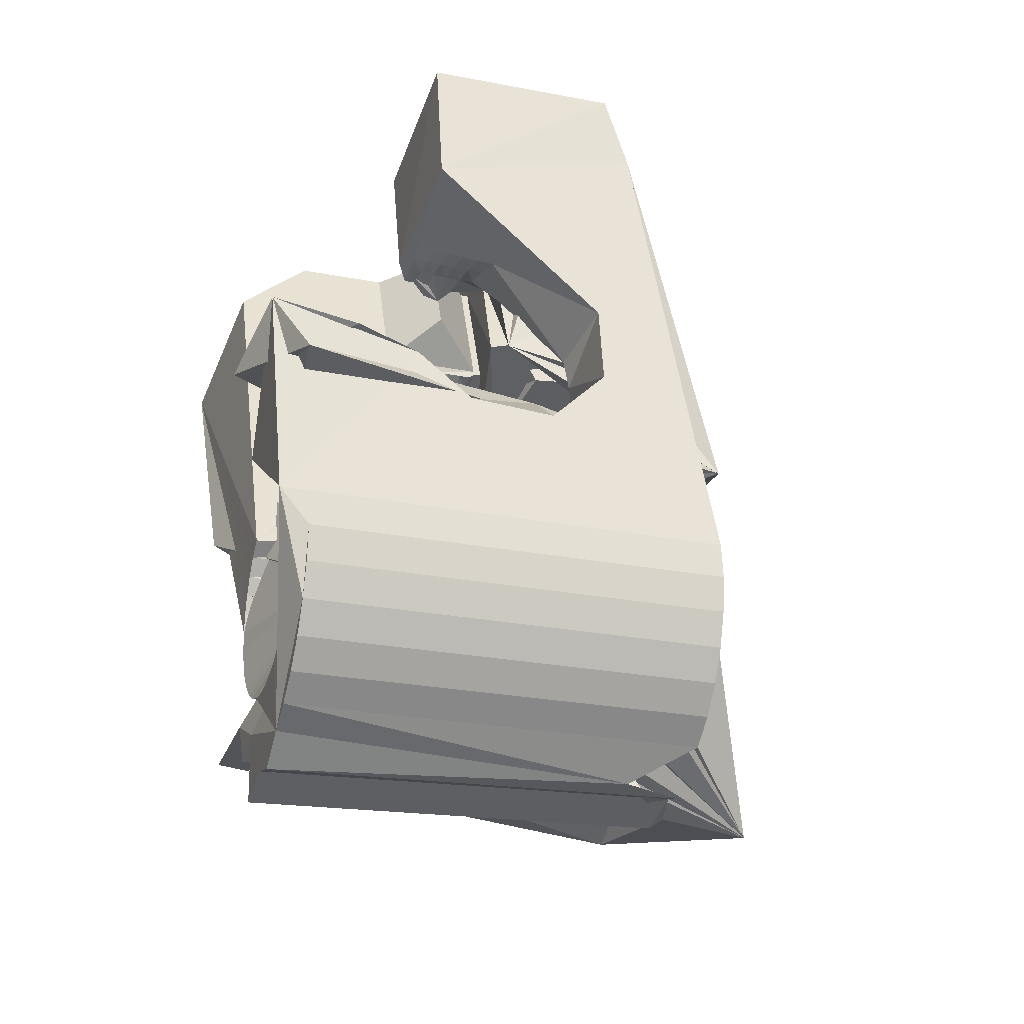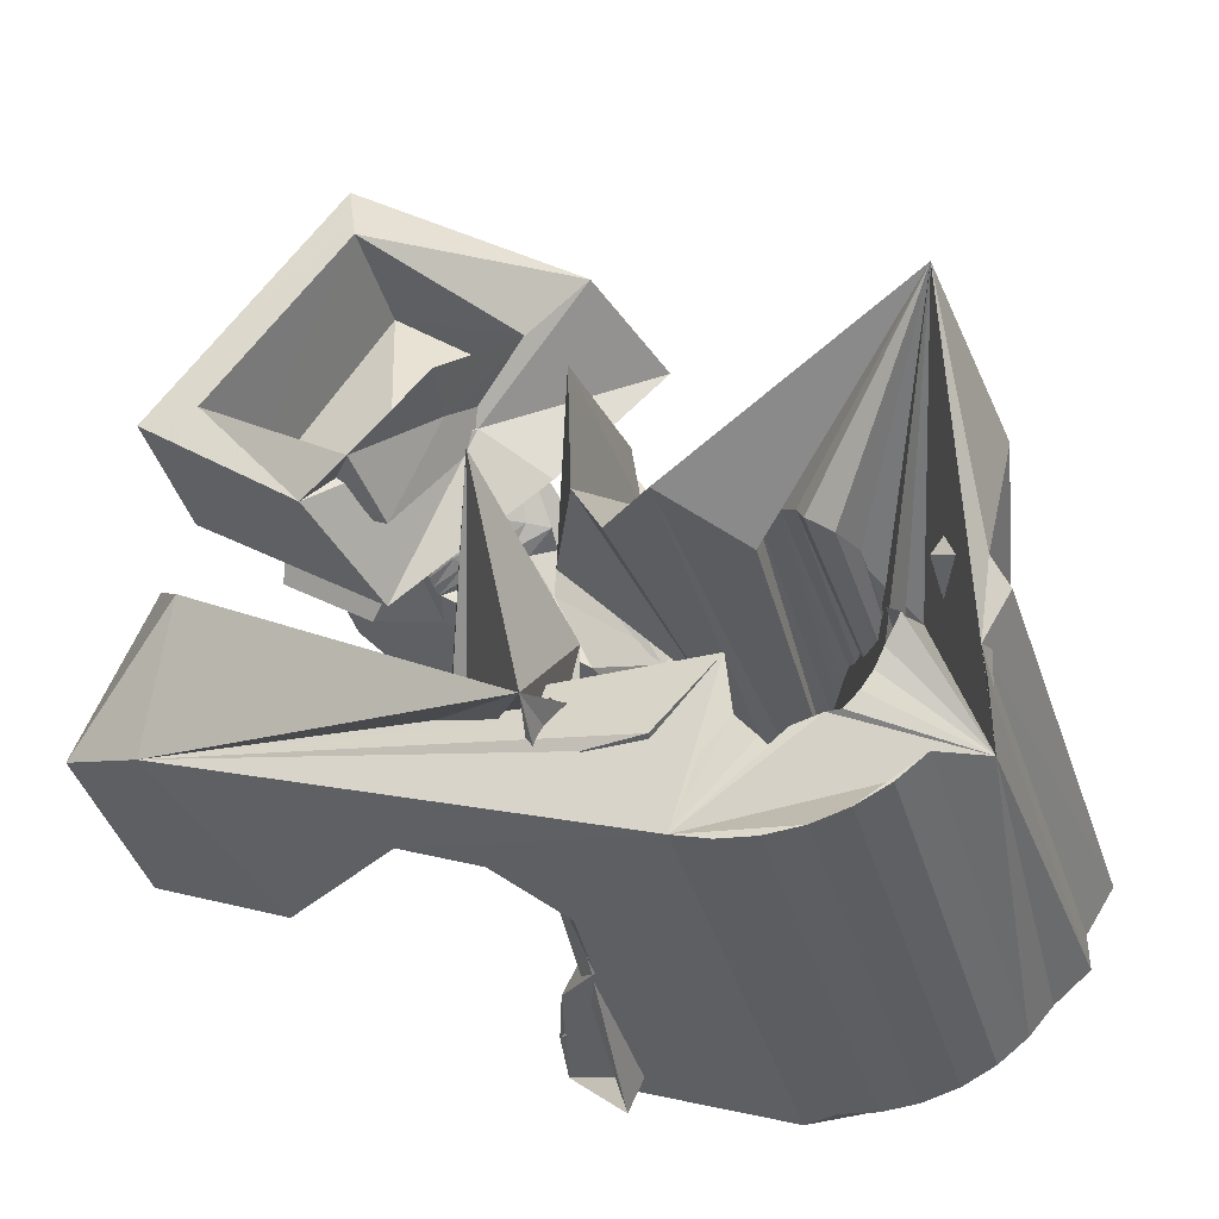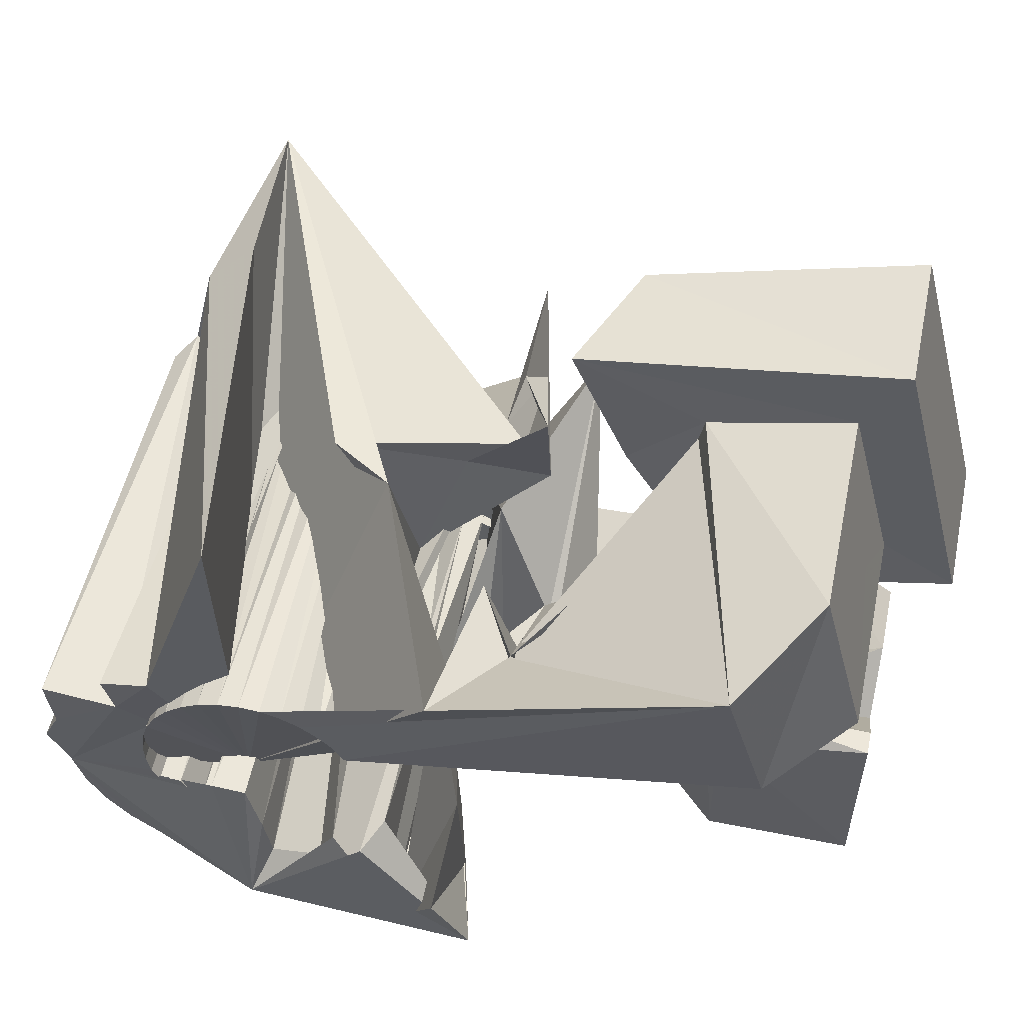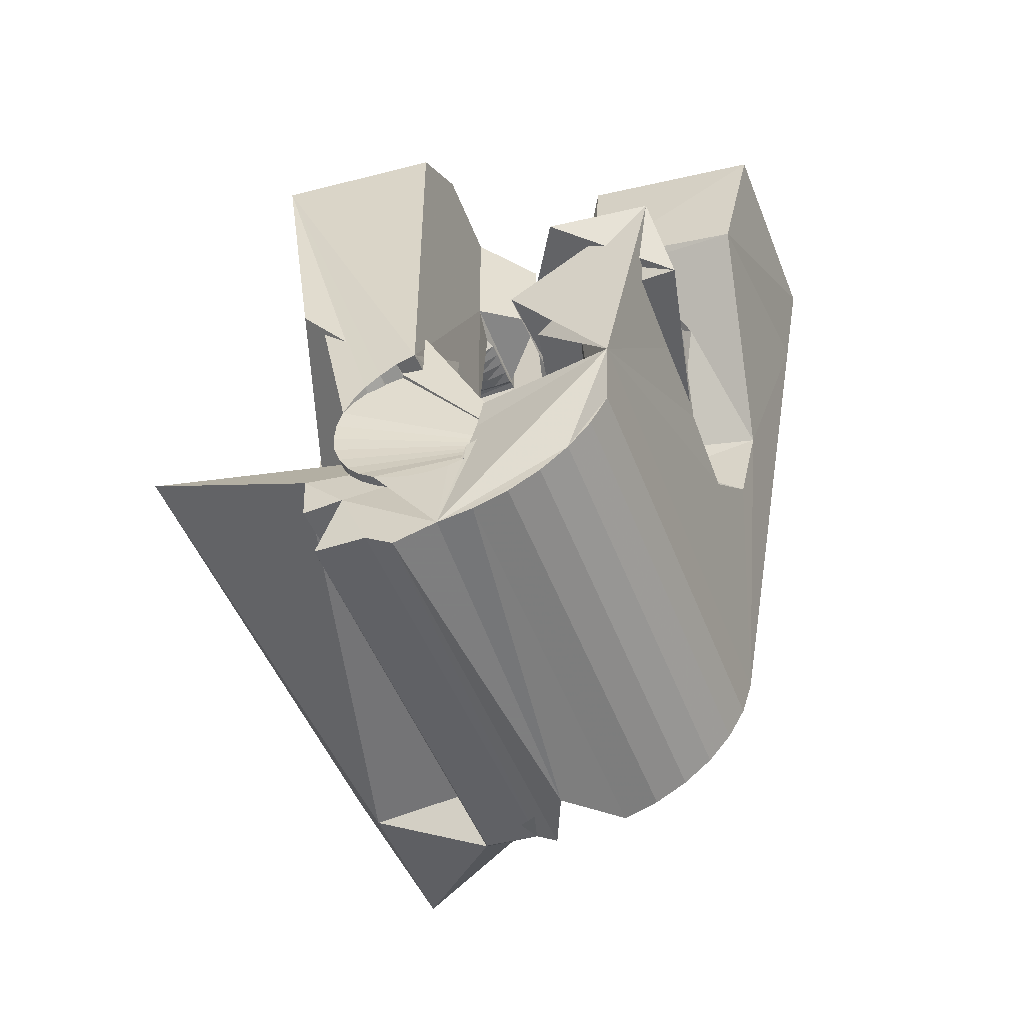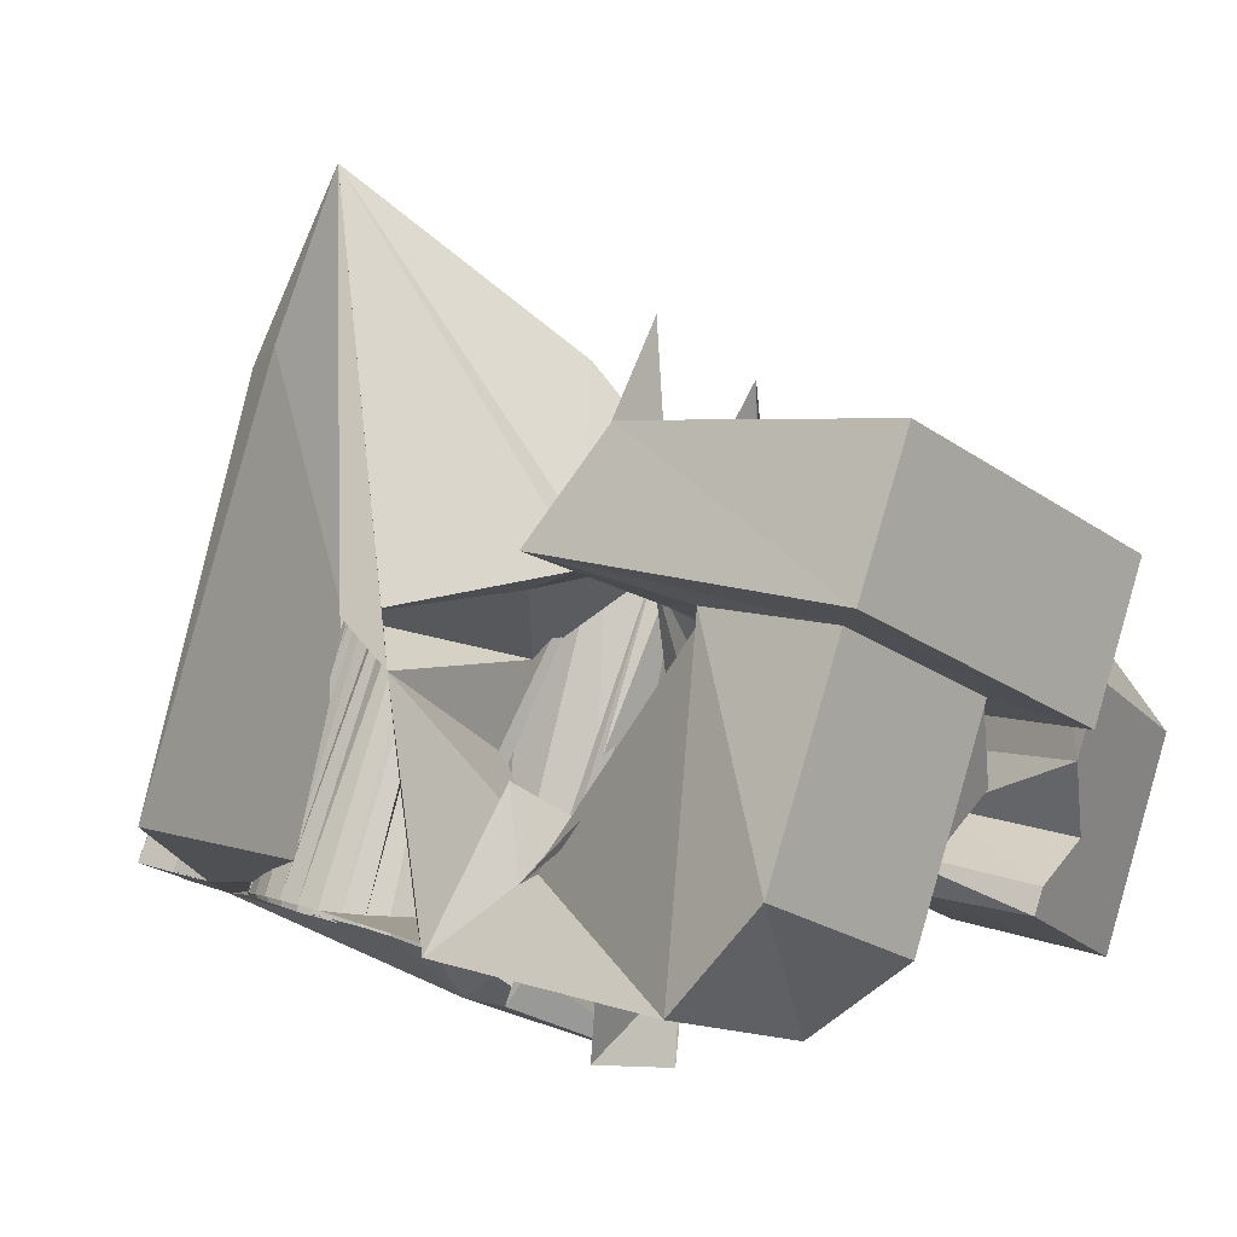
<metadata>
{"format":"obj","ext":"obj","renderer":"f3d","projection":"perspective","resolution":1024,"background":"white","views":[{"elev":-50.9,"azim":58.4,"up":"+Z"},{"elev":43.9,"azim":128.0,"up":"+Y"},{"elev":-23.4,"azim":-75.5,"up":"+Y"},{"elev":-61.0,"azim":5.5,"up":"+Z"},{"elev":-2.5,"azim":-47.6,"up":"+Y"}]}
</metadata>
<code>
v -0.05341 -0.04229 0.04639
v -0.004646 -0.02828 -0.05348
v -0.05318 0.01231 0.07943
v -0.05239 -0.026 0.06318
v -0.07684 -0.01707 -0.03647
v -0.05587 0.02221 0.02141
v -0.04471 -0.02652 -0.05835
v -0.03528 -0.02365 0.004819
v -0.04731 -0.03641 -0.006776
v -0.04455 -0.02515 -0.06725
v -0.04606 0.0373 0.08297
v -0.04803 0.006084 -0.0137
v -0.04441 0.01559 0.07277
v -0.04953 0.04025 0.03338
v -0.0438 0.01804 0.039
v -0.03732 -0.02707 -0.06707
v -0.04211 0.01077 0.06839
v -0.03721 0.01336 0.03973
v -0.04134 0.01432 0.04187
v -0.04891 0.0146 -0.02331
v -0.03986 -0.02932 -0.04684
v -0.03955 -0.02887 -0.05063
v -0.03947 -0.02997 -0.04307
v -0.03876 0.03629 0.07562
v -0.02548 0.02157 0.005597
v -0.03842 -0.02867 -0.05432
v -0.03836 -0.03076 -0.03949
v -0.0418 -0.0241 -0.07957
v -0.03911 0.03226 0.03859
v -0.03678 -0.02864 -0.05774
v -0.03323 0.02084 0.01166
v -0.03658 -0.03174 -0.03624
v -0.04077 -0.0255 0.006648
v -0.02668 0.03406 0.01009
v -0.03188 -0.003631 0.02678
v -0.03447 -0.02885 -0.06079
v -0.03423 -0.0328 -0.0334
v -0.03667 -0.01029 0.000742
v -0.02129 0.02807 0.000781
v -0.03246 -0.02658 -0.0806
v -0.03141 0.001433 0.02755
v -0.03461 0.08773 -0.03959
v -0.03164 -0.02928 -0.06334
v -0.03135 -0.03393 -0.03113
v -0.04627 0.05767 -0.04131
v -0.02913 0.001997 0.03134
v -0.04174 0.05548 -0.05159
v -0.0284 -0.02991 -0.0653
v -0.0291 0.01527 0.02505
v -0.02816 -0.0351 -0.02921
v -0.02762 -0.003339 0.02947
v -0.02711 0.01045 0.04111
v -0.02649 0.01882 -0.005254
v -0.02631 0.003373 0.03395
v -0.02742 -0.02738 -0.08467
v -0.02049 0.04882 -0.05222
v -0.02592 0.009517 0.04096
v -0.0256 -0.001686 0.03157
v -0.02576 -0.007575 0.02267
v -0.02491 -0.03069 -0.06668
v -0.02457 -0.03622 -0.02824
v -0.02453 -0.008763 0.06629
v -0.02442 0.005847 0.06825
v -0.02353 -0.04711 0.04634
v -0.0235 2.9e-05 0.03343
v -0.02349 0.004749 0.03657
v -0.02334 0.003994 0.07917
v -0.02431 0.03592 0.005363
v -0.02712 0.01997 0.03948
v -0.01969 0.05536 -0.0623
v -0.02133 0.0255 0.04156
v -0.02142 0.01695 0.08096
v -0.0214 0.001745 0.03529
v -0.02127 -0.03159 -0.06751
v -0.02268 0.02193 0.04609
v -0.02099 0.02116 0.07411
v -0.02067 0.006124 0.03919
v -0.02116 -0.006812 0.03372
v -0.01891 0.03727 0.04148
v -0.01952 -0.02979 -0.08297
v -0.01941 -0.03518 0.06291
v -0.01929 0.003461 0.03714
v -0.01926 -0.003994 0.03442
v -0.01879 -0.01986 -0.01055
v -0.01225 0.05274 -0.03546
v -0.0185 -0.01891 0.003842
v -0.01566 -0.006636 0.006593
v -0.01246 0.05271 -0.0409
v -0.01413 0.05141 -0.03277
v -0.01787 -0.001938 0.03552
v -0.01757 -0.03259 -0.06774
v -0.01765 0.04605 -0.04224
v -0.01719 0.005177 0.039
v -0.01644 0.0473 -0.02856
v -0.01713 0.03028 0.07544
v -0.01918 0.05169 -0.06696
v -0.01648 0.000118 0.03662
v -0.01641 0.02904 0.08272
v -0.016 -0.006382 -0.02057
v -0.01903 0.04329 -0.03924
v -0.01442 0.04752 -0.02506
v -0.01512 -0.01462 0.0383
v -0.0151 0.002174 0.03772
v -0.01476 -0.01855 0.06527
v -0.0148 -0.03343 -0.06711
v -0.01371 0.004229 0.03882
v -0.01415 -0.007415 0.0378
v -0.02798 0.02646 -0.04799
v -0.01308 -0.03174 -0.08262
v -0.007946 0.04648 -0.03037
v -0.01291 -0.006301 0.03727
v -0.01224 -0.003905 0.03761
v -0.01177 0.008734 -0.01843
v -0.01157 -0.00151 0.03795
v -0.009278 0.04934 -0.06838
v -0.0109 0.000887 0.03829
v 0.02578 -0.05116 -0.03314
v -0.009263 0.0469 -0.05234
v -0.01426 -0.03405 -0.06323
v -0.01023 0.003281 0.03863
v 0.000481 0.05738 -0.01694
v -0.009892 0.004249 0.03998
v -0.00988 0.004108 0.04095
v -0.009517 0.000181 0.06792
v -0.0095 0.005654 0.04018
v -0.009125 0.001586 0.06812
v -0.003524 -0.04134 -0.02695
v -0.006934 0.05027 -0.0563
v -0.00813 -0.03614 -0.06153
v 0.004188 0.04883 -0.01117
v -0.006857 -0.03371 -0.081
v -0.005306 0.02399 0.005366
v 0.003315 -0.05655 -0.01987
v -0.00322 0.01633 0.03875
v -0.005023 0.001877 0.07201
v -0.005266 0.04791 -0.07219
v -0.004951 -0.04725 -0.03115
v -0.007917 -0.03621 -0.06037
v -0.003095 0.04645 -0.05635
v -0.000292 0.0482 -0.001746
v -0.009709 0.06182 0.006147
v -0.003021 -0.008447 0.04344
v -0.001563 -0.03862 -0.0137
v -0.002749 -0.01139 0.06366
v 0.01384 -0.05338 -0.03073
v -0.01246 -0.03489 -0.05784
v -0.000926 -0.01415 -0.01794
v -0.001094 -0.03572 -0.07818
v -0.000346 -0.04272 -0.03797
v -0.01108 -0.03636 -0.0517
v -2.6e-05 0.04434 -0.05679
v 0.007605 -0.04338 -0.04311
v -0.000998 -0.03949 -0.05176
v 0.000747 0.002247 0.03622
v -0.000298 0.03025 0.04386
v 0.00819 -0.04149 -0.05268
v 0.001398 0.02512 0.07529
v 0.001668 -0.002969 0.07896
v -0.003599 0.03589 -0.07588
v 0.02565 -0.002126 -0.01647
v 0.003638 0.04326 -0.05698
v 0.003999 -0.0377 -0.07426
v 0.007292 0.04217 -0.0566
v 0.004196 0.0224 -0.006893
v 0.006857 0.02298 0.04829
v 0.01078 -0.02651 0.03341
v 0.008131 0.0441 -0.07186
v 0.008232 -0.0237 0.03223
v 0.008233 -0.03958 -0.06939
v 0.008666 0.02206 0.08251
v 0.008886 -0.02132 0.03254
v 0.007222 -0.02011 0.03455
v 0.006717 -0.01823 0.03286
v 0.008583 -0.01582 0.03029
v 0.02994 0.03826 -0.01625
v 0.005933 0.05253 0.01314
v 0.008792 0.04155 -0.05467
v 0.0117 -0.01441 0.03085
v 0.01145 -0.04128 -0.06373
v 0.01383 -0.006635 0.03454
v 0.01165 -0.02455 0.03142
v 0.0202 -0.005082 0.007728
v 0.01287 -0.0222 0.03081
v 0.01295 -0.0303 0.06056
v 0.01215 -0.04808 -0.0581
v 0.01926 0.02845 -0.01854
v 0.01284 0.03992 -0.05148
v 0.01401 -0.01982 0.03006
v 0.01435 0.04213 -0.07024
v 0.0143 -0.02594 0.06116
v 0.03219 -0.004947 0.02975
v 0.01507 -0.02539 0.03062
v 0.01524 -0.01748 0.0295
v 0.01553 -0.02596 -0.01854
v 0.01642 -0.01502 0.02878
v 0.01684 -0.02309 0.02906
v 0.02171 0.02981 -0.01492
v 0.01677 0.03872 -0.05101
v 0.01774 -0.01282 0.02837
v 0.0185 -0.02623 0.02982
v 0.0186 -0.0208 0.0275
v 0.0276 0.03007 -0.02537
v 0.01607 0.03871 -0.04854
v 0.01965 -0.007386 0.06375
v 0.02012 0.04012 -0.06742
v 0.02037 -0.0185 0.02594
v 0.02134 -0.007768 0.01967
v 0.02081 -0.02399 0.02731
v 0.02239 0.03496 -0.0338
v 0.01466 0.03841 -0.04317
v 0.02197 -0.01454 0.03717
v 0.005909 0.0391 -0.03496
v 0.02169 0.03614 -0.04254
v 0.02213 -0.01621 0.02438
v 0.015 0.03784 -0.04353
v 0.02312 -0.02174 0.0248
v 0.02312 0.005002 0.06551
v 0.02173 -0.05818 -0.01778
v 0.02389 -0.01391 0.02282
v 0.03314 0.021 0.05052
v 0.02358 0.007083 -0.002238
v 0.02521 0.03814 -0.0635
v 0.02543 -0.0195 0.02228
v 0.02621 -0.01895 0.05984
v 0.02619 -0.0417 -0.01963
v 0.02566 0.004582 0.002417
v 0.02708 -0.02933 -0.02084
v 0.02768 -0.01788 -0.02806
v 0.02774 -0.01725 0.01977
v 0.02944 0.03626 -0.05863
v 0.03004 -0.01501 0.01726
v 0.03179 -0.002143 -0.02732
v 0.03266 0.03456 -0.05297
v 0.03472 0.03297 -0.04671
v 0.03725 0.006248 -0.01498
v 0.03941 -0.03278 0.02588
v 0.04079 0.003153 0.000188
v 0.04534 -0.03806 0.05145
v 0.05523 -0.002698 0.05646
v 0.05221 0.004344 0.04288
f 166 236 238
f 166 238 184
f 164 235 221
f 235 237 221
f 237 226 221
f 226 176 221
f 176 164 221
f 160 232 164
f 232 235 164
f 160 147 228
f 160 228 232
f 172 190 211
f 190 224 211
f 211 191 172
f 211 224 204
f 211 204 191
f 20 113 53
f 113 132 53
f 132 31 53
f 31 25 53
f 25 20 53
f 99 113 12
f 113 20 12
f 99 12 84
f 12 9 84
f 84 9 38
f 9 8 38
f 8 33 38
f 33 86 38
f 86 84 38
f 123 124 142
f 124 144 142
f 142 102 123
f 142 144 104
f 142 104 102
f 104 144 124
f 122 120 106
f 122 106 93
f 35 33 8
f 35 8 18
f 41 35 18
f 46 41 18
f 54 46 18
f 66 54 18
f 77 66 18
f 122 93 77
f 18 122 77
f 86 33 87
f 33 35 59
f 35 51 59
f 51 78 59
f 78 107 59
f 107 87 59
f 87 33 59
f 103 106 116
f 106 120 116
f 103 82 93
f 103 93 106
f 82 66 77
f 82 77 93
f 97 103 114
f 103 116 114
f 97 73 82
f 97 82 103
f 82 73 66
f 73 54 66
f 90 97 112
f 97 114 112
f 90 65 73
f 90 73 97
f 73 65 54
f 65 46 54
f 83 90 111
f 90 112 111
f 83 58 65
f 83 65 90
f 65 58 46
f 58 41 46
f 83 111 107
f 83 107 78
f 58 83 78
f 58 78 51
f 58 51 41
f 51 35 41
f 166 168 181
f 166 181 192
f 231 226 237
f 231 237 236
f 229 231 236
f 223 229 236
f 216 223 236
f 208 216 236
f 200 208 236
f 166 192 200
f 236 166 200
f 176 226 182
f 226 231 207
f 231 219 207
f 219 199 207
f 199 180 207
f 180 182 207
f 182 226 207
f 183 181 171
f 181 168 171
f 183 196 192
f 183 192 181
f 196 208 200
f 196 200 192
f 188 183 173
f 183 171 173
f 188 201 196
f 188 196 183
f 196 201 208
f 201 216 208
f 193 188 174
f 188 173 174
f 193 206 201
f 193 201 188
f 201 206 216
f 206 223 216
f 195 193 178
f 193 174 178
f 195 214 206
f 195 206 193
f 206 214 223
f 214 229 223
f 195 178 180
f 195 180 199
f 214 195 199
f 214 199 219
f 214 219 229
f 219 231 229
f 19 52 57
f 52 125 57
f 125 122 57
f 122 18 57
f 18 19 57
f 171 168 166
f 117 133 143
f 204 217 220
f 117 143 147
f 191 204 220
f 191 220 175
f 173 171 166
f 174 173 166
f 178 174 166
f 180 178 166
f 184 190 172
f 166 184 172
f 180 166 172
f 180 172 191
f 182 180 191
f 117 147 160
f 182 191 175
f 176 182 175
f 164 176 175
f 160 164 175
f 175 117 160
f 227 225 218
f 227 218 185
f 228 227 185
f 239 238 236
f 232 228 185
f 240 239 236
f 240 236 237
f 232 185 234
f 235 232 234
f 234 240 237
f 237 235 234
f 161 151 91
f 151 74 91
f 91 105 163
f 91 163 161
f 105 119 177
f 105 177 163
f 119 129 187
f 119 187 177
f 129 138 198
f 129 198 187
f 138 146 203
f 138 203 198
f 146 150 210
f 146 210 203
f 150 153 210
f 153 213 210
f 153 156 213
f 156 215 213
f 156 152 212
f 156 212 215
f 152 149 212
f 149 209 212
f 149 145 209
f 145 202 209
f 145 137 197
f 145 197 202
f 137 127 186
f 137 186 197
f 127 117 175
f 127 175 186
f 130 140 50
f 140 61 50
f 50 44 121
f 50 121 130
f 44 37 110
f 44 110 121
f 37 32 101
f 37 101 110
f 32 27 94
f 32 94 101
f 27 23 94
f 23 89 94
f 23 21 89
f 21 85 89
f 21 22 88
f 21 88 85
f 22 26 92
f 22 92 88
f 26 30 100
f 26 100 92
f 30 36 108
f 30 108 100
f 36 43 108
f 43 118 108
f 43 48 118
f 48 128 118
f 48 60 139
f 48 139 128
f 60 74 139
f 74 151 139
f 233 234 185
f 233 185 179
f 179 169 233
f 169 230 233
f 169 162 222
f 169 222 230
f 162 148 205
f 162 205 222
f 148 131 189
f 148 189 205
f 131 109 167
f 131 167 189
f 109 80 159
f 109 159 167
f 80 55 159
f 55 136 159
f 55 40 115
f 55 115 136
f 40 28 115
f 28 96 115
f 28 16 70
f 28 70 96
f 16 10 56
f 16 56 70
f 10 7 56
f 7 47 56
f 7 5 47
f 5 45 47
f 5 2 45
f 2 42 45
f 132 141 68
f 141 39 68
f 39 34 68
f 34 31 68
f 31 132 68
f 39 141 140
f 175 220 240
f 159 136 115
f 205 189 167
f 47 45 42
f 70 56 47
f 70 47 42
f 233 230 222
f 115 96 70
f 159 115 70
f 159 70 42
f 205 167 159
f 234 233 222
f 222 205 159
f 234 222 159
f 39 140 130
f 39 130 121
f 42 39 121
f 42 121 110
f 42 110 101
f 42 101 94
f 42 94 89
f 42 89 85
f 42 85 88
f 42 88 92
f 42 92 100
f 42 100 108
f 159 42 108
f 159 108 118
f 159 118 128
f 159 128 139
f 159 139 151
f 159 151 161
f 159 161 163
f 159 163 177
f 234 159 177
f 234 177 187
f 234 187 198
f 234 198 203
f 234 203 210
f 234 210 213
f 234 213 215
f 234 215 212
f 240 234 212
f 186 175 240
f 197 186 240
f 202 197 240
f 209 202 240
f 212 209 240
f 225 227 194
f 227 228 194
f 228 147 194
f 147 143 194
f 143 225 194
f 218 225 133
f 225 143 133
f 49 52 19
f 17 63 67
f 6 49 19
f 17 67 3
f 6 19 17
f 17 3 6
f 67 63 126
f 125 52 49
f 158 67 126
f 125 49 154
f 126 125 154
f 126 154 158
f 170 98 72
f 98 11 72
f 11 3 72
f 3 67 72
f 67 158 72
f 158 170 72
f 29 79 75
f 29 75 14
f 98 95 24
f 11 98 24
f 24 29 14
f 14 11 24
f 157 95 98
f 75 79 155
f 157 98 170
f 165 75 155
f 165 155 157
f 170 165 157
f 135 13 76
f 13 24 76
f 24 95 76
f 95 157 76
f 157 135 76
f 134 15 13
f 13 135 134
f 13 15 29
f 13 29 24
f 15 134 71
f 134 155 71
f 155 79 71
f 79 29 71
f 29 15 71
f 134 135 157
f 134 157 155
f 165 170 154
f 170 158 154
f 14 75 69
f 75 165 69
f 165 154 69
f 154 49 69
f 49 6 69
f 6 14 69
f 11 14 3
f 14 6 3
f 224 190 184
f 217 204 224
f 224 184 238
f 239 217 224
f 224 238 239
f 4 81 62
f 81 104 62
f 104 124 62
f 124 126 62
f 126 63 62
f 63 17 62
f 17 4 62
f 218 133 117
f 61 64 1
f 40 55 80
f 109 131 148
f 2 5 7
f 7 10 16
f 2 7 16
f 162 169 179
f 16 28 40
f 16 40 80
f 2 16 80
f 80 109 148
f 162 179 185
f 80 148 162
f 80 162 185
f 218 117 127
f 218 127 137
f 185 218 137
f 185 137 145
f 185 145 149
f 185 149 152
f 185 152 156
f 185 156 153
f 185 153 150
f 185 150 146
f 80 185 146
f 80 146 138
f 80 138 129
f 80 129 119
f 80 119 105
f 80 105 91
f 80 91 74
f 80 74 60
f 80 60 48
f 80 48 43
f 2 80 43
f 2 43 36
f 2 36 30
f 2 30 26
f 2 26 22
f 2 22 21
f 2 21 23
f 2 23 27
f 1 2 27
f 50 61 1
f 44 50 1
f 37 44 1
f 32 37 1
f 27 32 1
f 116 120 122
f 140 141 132
f 104 81 64
f 140 132 113
f 102 104 64
f 102 64 61
f 114 116 122
f 112 114 122
f 111 112 122
f 107 111 122
f 126 124 123
f 125 126 123
f 122 125 123
f 107 122 123
f 107 123 102
f 87 107 102
f 140 113 99
f 87 102 61
f 86 87 61
f 84 86 61
f 99 84 61
f 61 140 99
f 25 31 34
f 4 17 19
f 1 4 19
f 25 34 39
f 25 39 42
f 20 25 42
f 12 20 42
f 12 42 2
f 9 12 2
f 9 2 1
f 1 19 18
f 1 18 8
f 1 8 9
f 240 220 239
f 220 217 239
f 81 4 64
f 4 1 64

</code>
